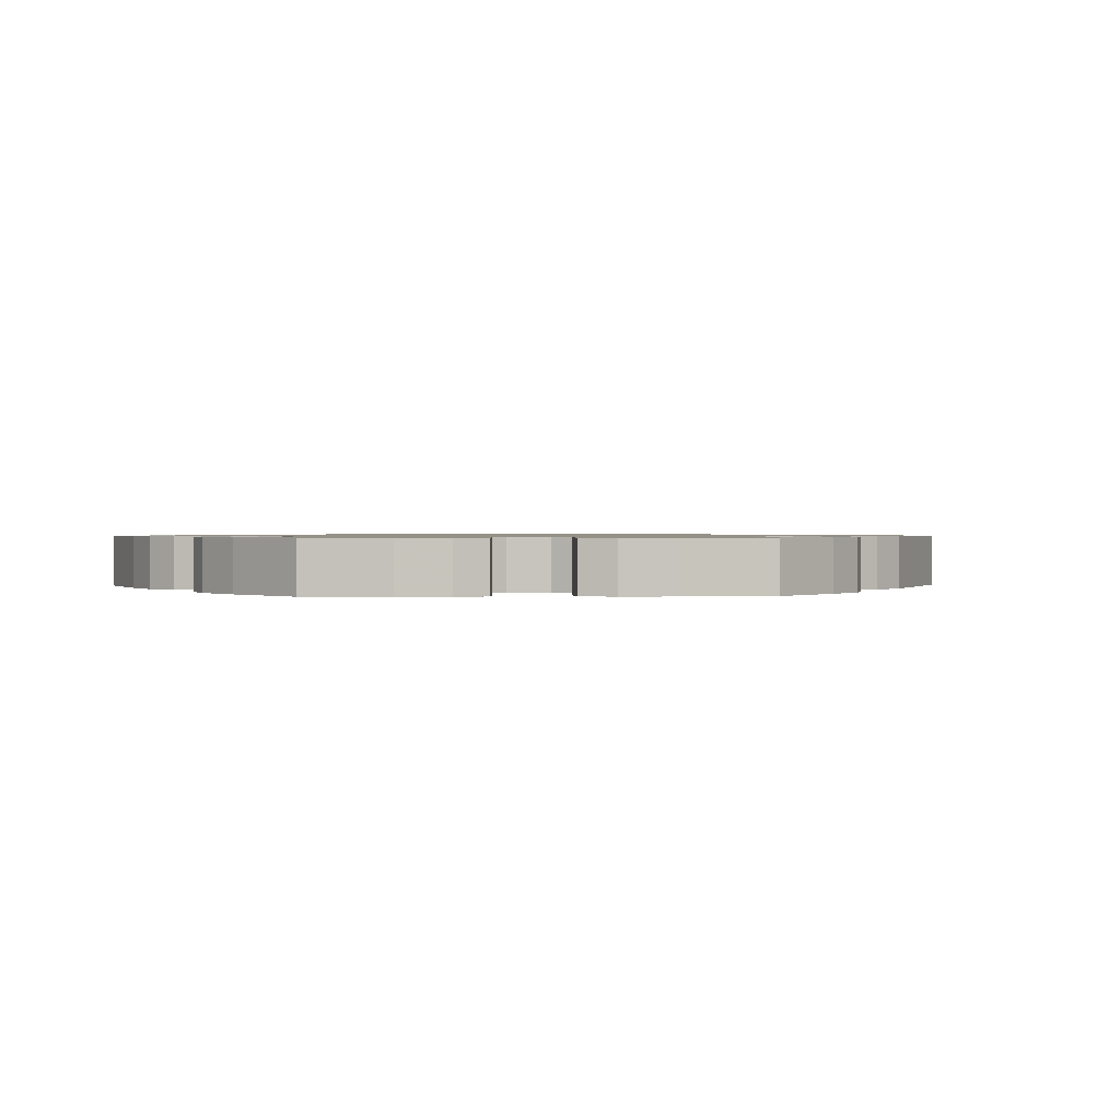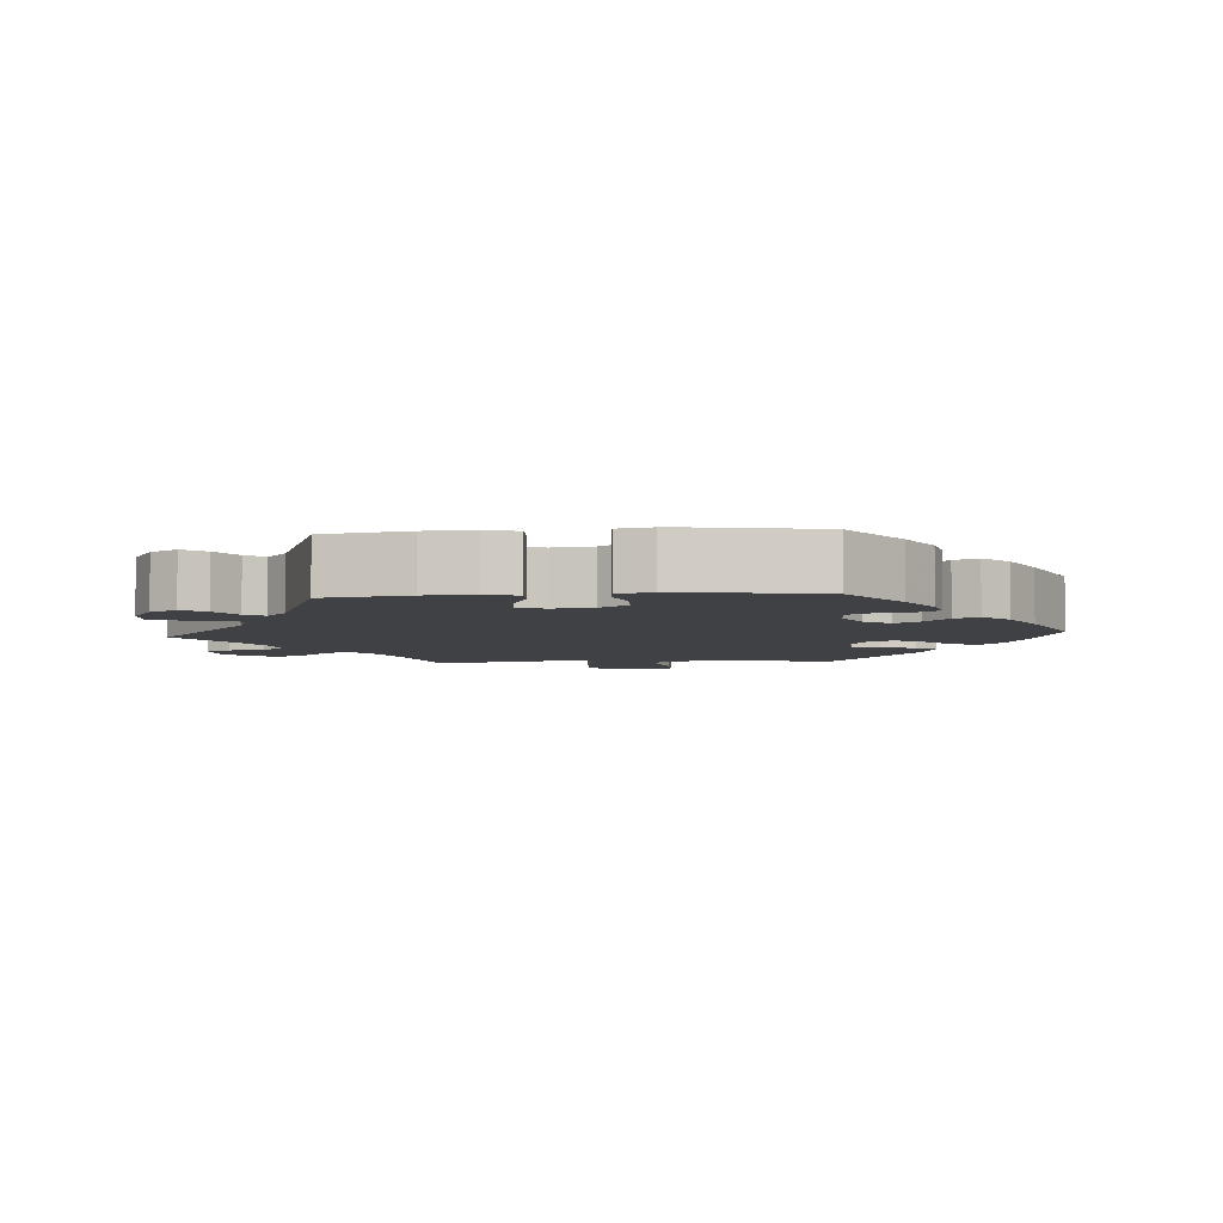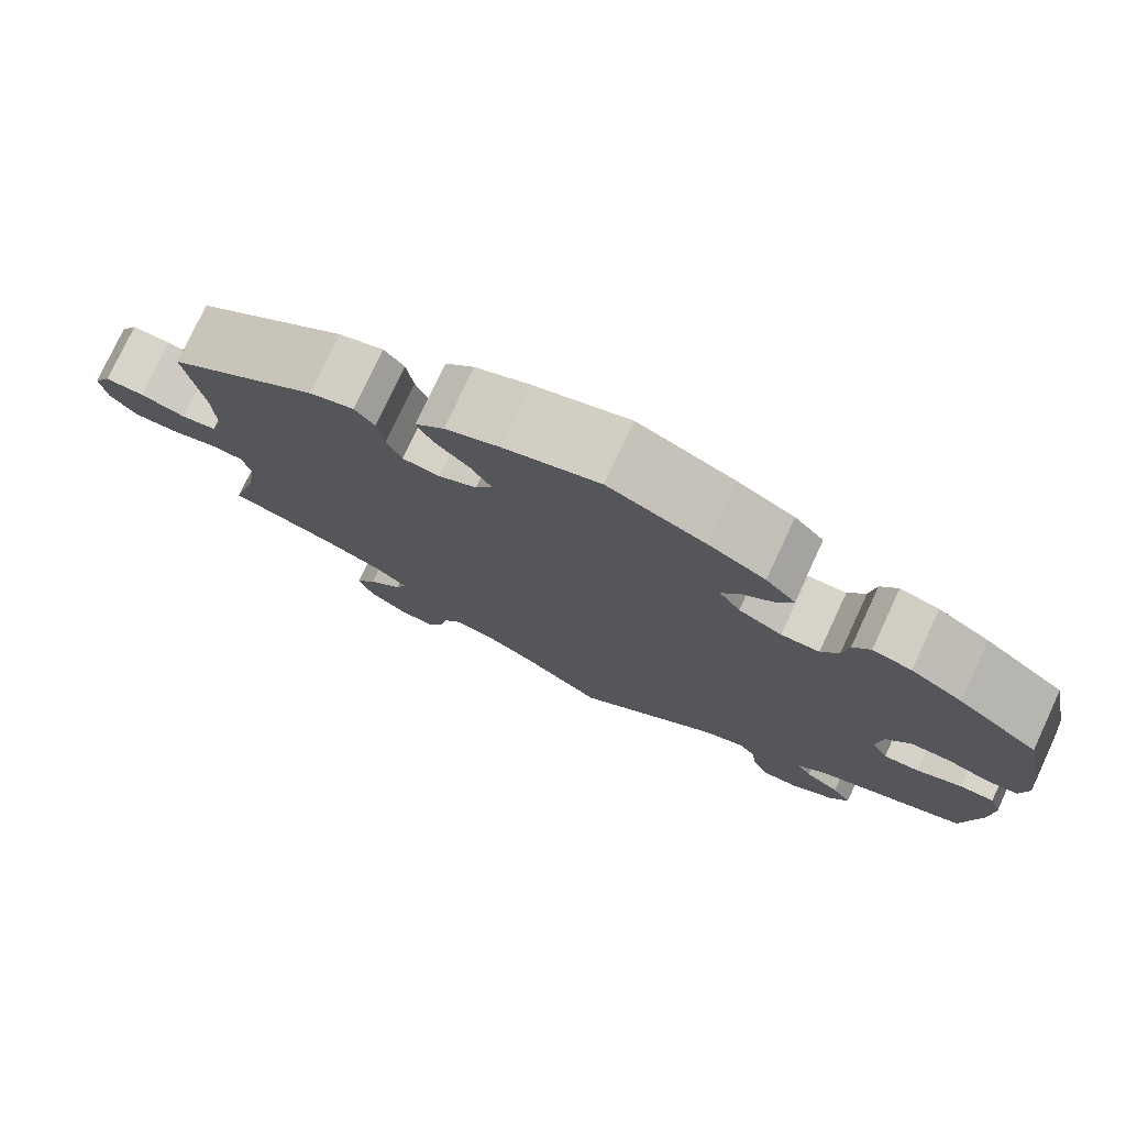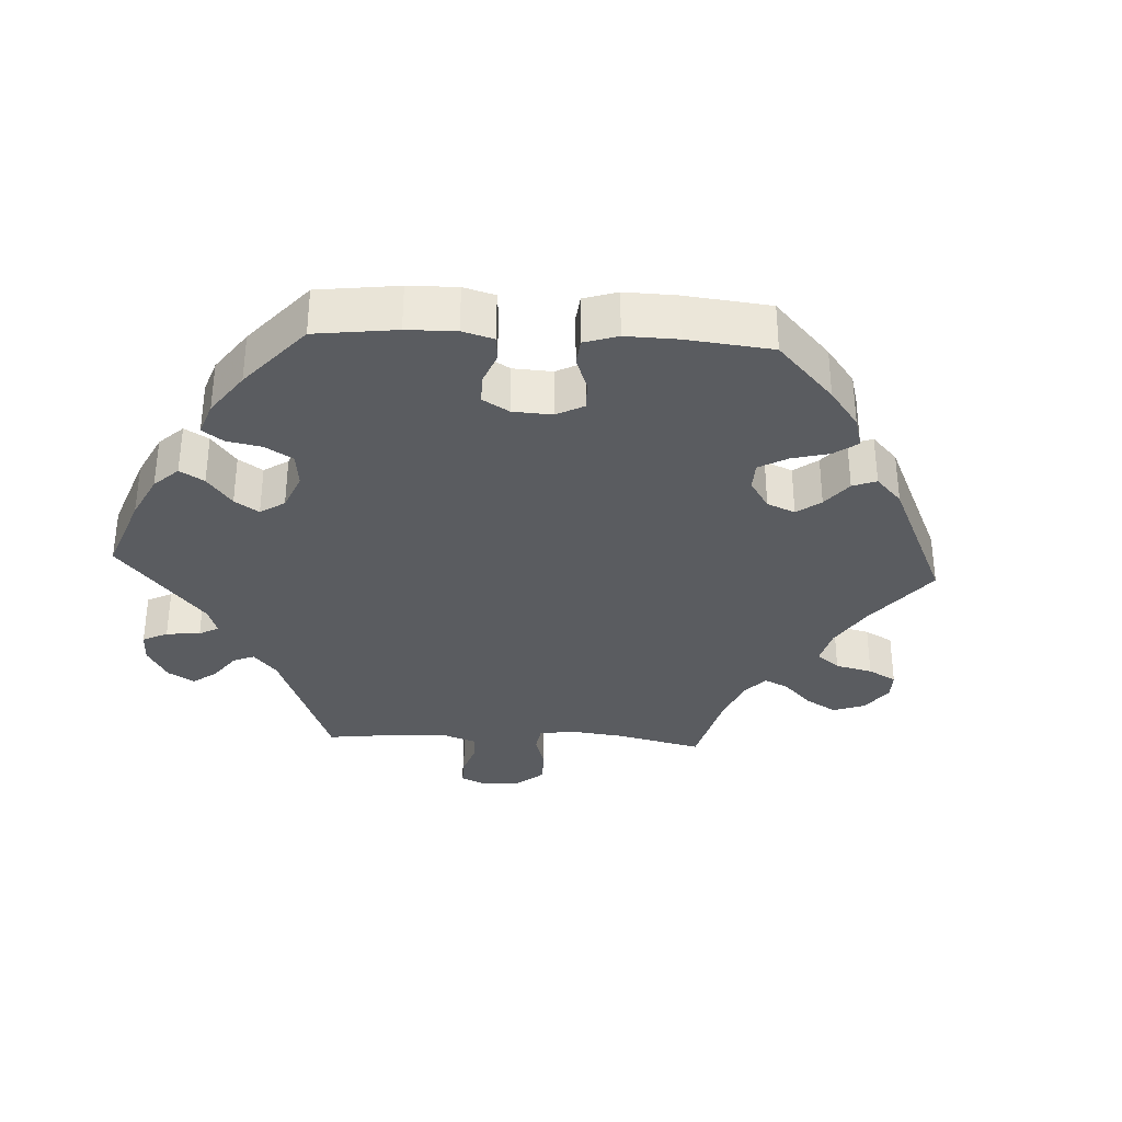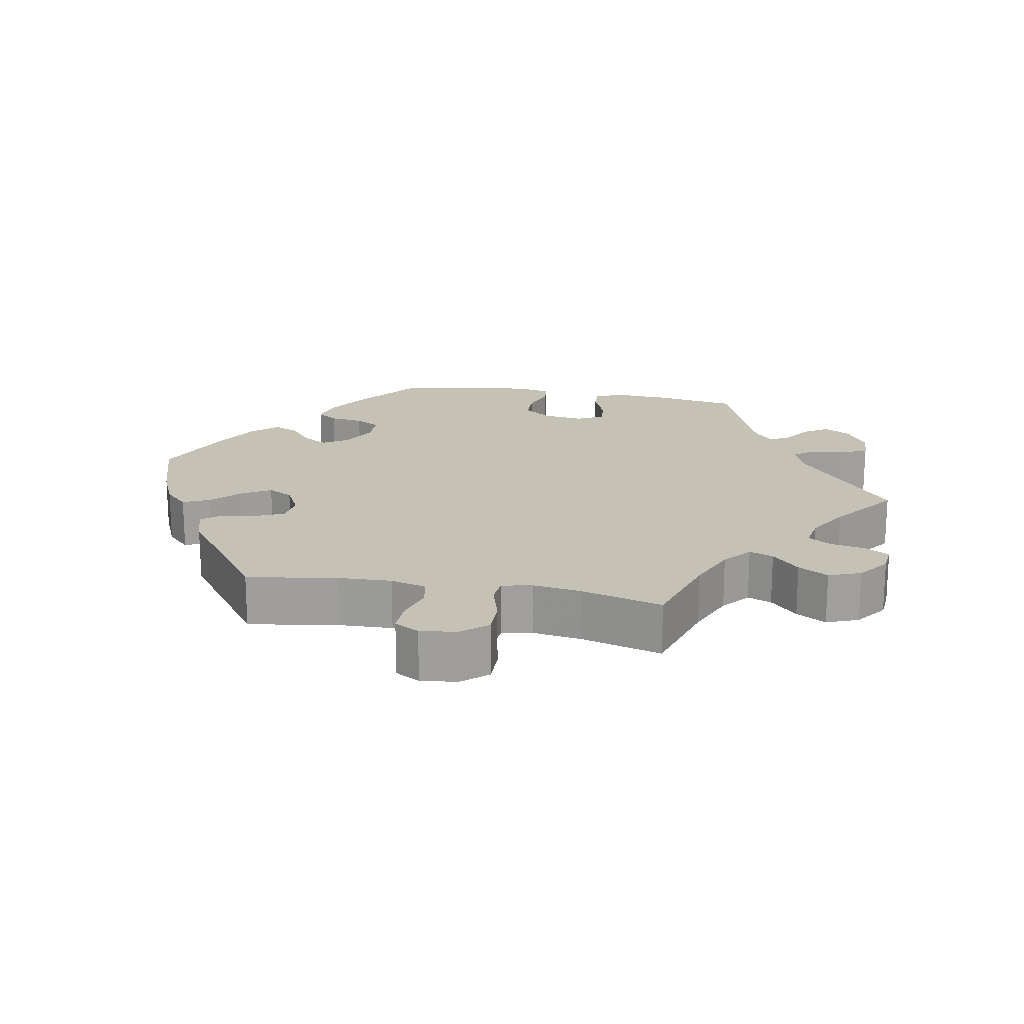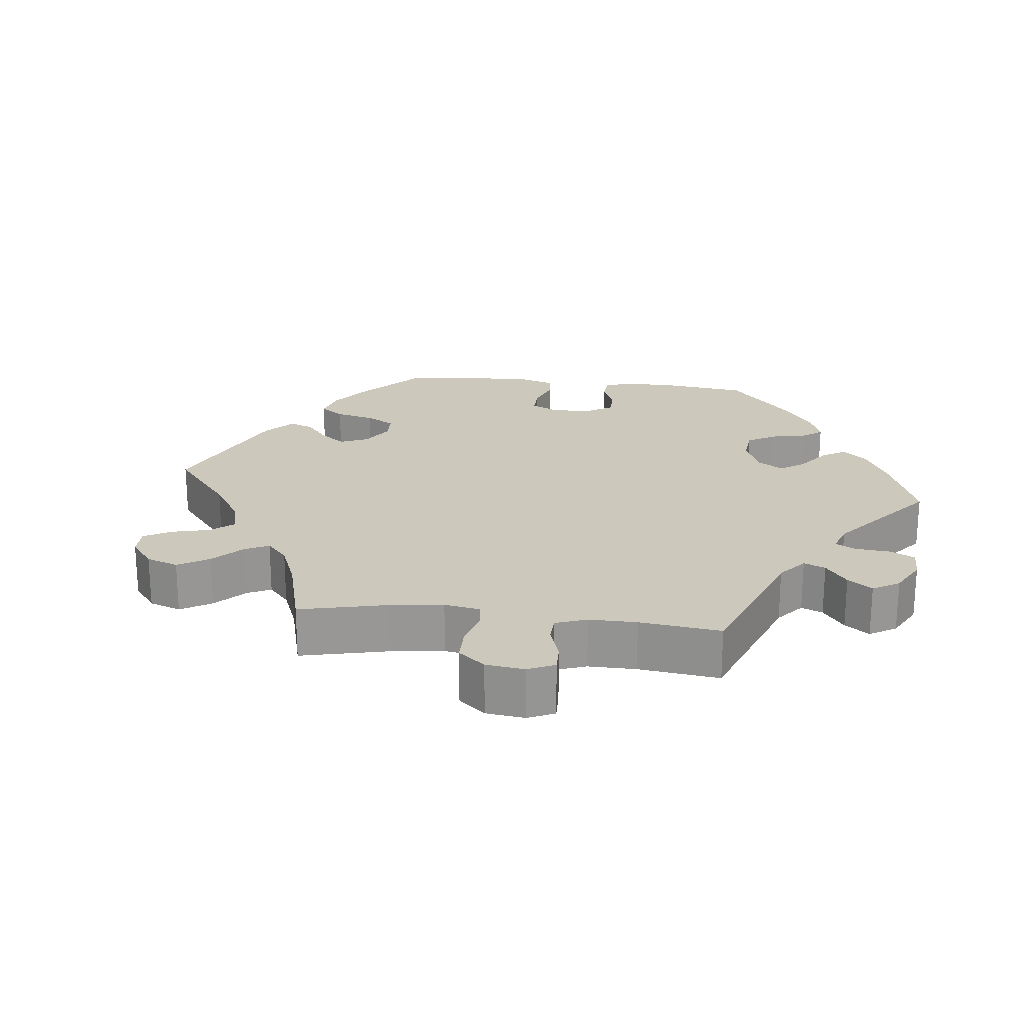
<metadata>
{"format":"obj","ext":"obj","renderer":"f3d","projection":"perspective","resolution":1024,"background":"white","views":[{"elev":0.9,"azim":-32.7,"up":"+Y"},{"elev":-5.3,"azim":-85.7,"up":"+Y"},{"elev":77.0,"azim":-155.0,"up":"+Z"},{"elev":-33.7,"azim":-33.1,"up":"+Y"},{"elev":18.8,"azim":100.5,"up":"+Y"},{"elev":22.1,"azim":156.8,"up":"+Y"}]}
</metadata>
<code>
v 0.11 0.07 0.543
v 0.172 0.07 0.516
v 0.205 0.07 0.483
v 0.188 0.07 0.446
v 0.148 0.07 0.407
v 0.124 0.07 0.367
v 0.143 0.07 0.332
v 0.187 0.07 0.309
v 0.23 0.07 0.314
v 0.247 0.07 0.353
v 0.255 0.07 0.403
v 0.278 0.07 0.431
v 0.329 0.07 0.415
v 0.501 0.07 0.29
v 0.481 0.07 0.163
v 0.478 0.07 0.088
v 0.492 0.07 0.037
v 0.533 0.07 0.03
v 0.585 0.07 0.045
v 0.63 0.07 0.046
v 0.65 0.07 0.011
v 0.643 0.07 -0.041
v 0.612 0.07 -0.077
v 0.561 0.07 -0.076
v 0.506 0.07 -0.06
v 0.469 0.07 -0.063
v 0.46 0.07 -0.106
v 0.47 0.07 -0.175
v 0.501 0.07 -0.289
v 0.379 0.07 -0.326
v 0.31 0.07 -0.355
v 0.271 0.07 -0.387
v 0.284 0.07 -0.421
v 0.323 0.07 -0.459
v 0.347 0.07 -0.501
v 0.33 0.07 -0.546
v 0.286 0.07 -0.579
v 0.245 0.07 -0.583
v 0.226 0.07 -0.548
v 0.216 0.07 -0.498
v 0.196 0.07 -0.467
v 0.15 0.07 -0.475
v 0.092 0.07 -0.509
v 0 0.07 -0.578
v -0.167 0.07 -0.442
v -0.214 0.07 -0.425
v -0.234 0.07 -0.451
v -0.24 0.07 -0.5
v -0.257 0.07 -0.539
v -0.301 0.07 -0.538
v -0.35 0.07 -0.508
v -0.372 0.07 -0.47
v -0.35 0.07 -0.437
v -0.31 0.07 -0.409
v -0.293 0.07 -0.382
v -0.325 0.07 -0.354
v -0.5 0.07 -0.289
v -0.52 0.07 -0.17
v -0.524 0.07 -0.1
v -0.51 0.07 -0.055
v -0.47 0.07 -0.056
v -0.418 0.07 -0.078
v -0.377 0.07 -0.081
v -0.358 0.07 -0.044
v -0.365 0.07 0.013
v -0.394 0.07 0.053
v -0.44 0.07 0.054
v -0.488 0.07 0.038
v -0.524 0.07 0.042
v -0.533 0.07 0.091
v -0.525 0.07 0.165
v -0.5 0.07 0.289
v -0.407 0.07 0.359
v -0.347 0.07 0.395
v -0.302 0.07 0.406
v -0.282 0.07 0.377
v -0.275 0.07 0.329
v -0.255 0.07 0.294
v -0.211 0.07 0.293
v -0.161 0.07 0.318
v -0.137 0.07 0.355
v -0.158 0.07 0.39
v -0.197 0.07 0.423
v -0.212 0.07 0.457
v -0.178 0.07 0.494
v -0.113 0.07 0.529
v -0.001 0.07 0.578
v 0.11 0 0.543
v 0.172 0 0.516
v 0.205 0 0.483
v 0.188 0 0.446
v 0.148 0 0.407
v 0.124 0 0.367
v 0.143 0 0.332
v 0.187 0 0.309
v 0.23 0 0.314
v 0.247 0 0.353
v 0.255 0 0.403
v 0.278 0 0.431
v 0.329 0 0.415
v 0.501 0 0.29
v 0.481 0 0.163
v 0.478 0 0.088
v 0.492 0 0.037
v 0.533 0 0.03
v 0.585 0 0.045
v 0.63 0 0.046
v 0.65 0 0.011
v 0.643 0 -0.041
v 0.612 0 -0.077
v 0.561 0 -0.076
v 0.506 0 -0.06
v 0.469 0 -0.063
v 0.46 0 -0.106
v 0.47 0 -0.175
v 0.501 0 -0.289
v 0.379 0 -0.326
v 0.31 0 -0.355
v 0.271 0 -0.387
v 0.284 0 -0.421
v 0.323 0 -0.459
v 0.347 0 -0.501
v 0.33 0 -0.546
v 0.286 0 -0.579
v 0.245 0 -0.583
v 0.226 0 -0.548
v 0.216 0 -0.498
v 0.196 0 -0.467
v 0.15 0 -0.475
v 0.092 0 -0.509
v 0 0 -0.578
v -0.167 0 -0.442
v -0.214 0 -0.425
v -0.234 0 -0.451
v -0.24 0 -0.5
v -0.257 0 -0.539
v -0.301 0 -0.538
v -0.35 0 -0.508
v -0.372 0 -0.47
v -0.35 0 -0.437
v -0.31 0 -0.409
v -0.293 0 -0.382
v -0.325 0 -0.354
v -0.5 0 -0.289
v -0.52 0 -0.17
v -0.524 0 -0.1
v -0.51 0 -0.055
v -0.47 0 -0.056
v -0.418 0 -0.078
v -0.377 0 -0.081
v -0.358 0 -0.044
v -0.365 0 0.013
v -0.394 0 0.053
v -0.44 0 0.054
v -0.488 0 0.038
v -0.524 0 0.042
v -0.533 0 0.091
v -0.525 0 0.165
v -0.5 0 0.289
v -0.407 0 0.359
v -0.347 0 0.395
v -0.302 0 0.406
v -0.282 0 0.377
v -0.275 0 0.329
v -0.255 0 0.294
v -0.211 0 0.293
v -0.161 0 0.318
v -0.137 0 0.355
v -0.158 0 0.39
v -0.197 0 0.423
v -0.212 0 0.457
v -0.178 0 0.494
v -0.113 0 0.529
v -0.001 0 0.578
f 82 83 84 85
f 81 82 85 86
f 74 75 76 77
f 74 77 78
f 73 74 78
f 72 73 78
f 71 72 78 79
f 67 68 69 70
f 66 67 70 71
f 59 60 61 62
f 59 62 63
f 56 57 58 59
f 55 56 59 63
f 51 52 53 54
f 51 54 55
f 50 51 55
f 47 48 49 50
f 46 47 50 55
f 45 46 55 63
f 43 44 45 63
f 37 38 39 40
f 37 40 41
f 36 37 41
f 33 34 35 36
f 32 33 36 41
f 28 29 30
f 27 28 30 31
f 26 27 31 32
f 22 23 24 25
f 22 25 26
f 21 22 26
f 18 19 20 21
f 18 21 26
f 17 18 26
f 16 17 26 32
f 12 13 14 15
f 10 11 12 15
f 9 10 15 16
f 8 9 16 32
f 2 3 4 5
f 2 5 6
f 1 2 6
f 81 86 87 1
f 66 71 79
f 65 66 79 80
f 64 65 80
f 42 43 63 64
f 7 8 32 41
f 6 7 41 42
f 42 64 80 81
f 1 6 42 81
f 172 171 170 169
f 173 172 169 168
f 164 163 162 161
f 165 164 161
f 165 161 160
f 165 160 159
f 166 165 159 158
f 157 156 155 154
f 158 157 154 153
f 149 148 147 146
f 150 149 146
f 146 145 144 143
f 150 146 143 142
f 141 140 139 138
f 142 141 138
f 142 138 137
f 137 136 135 134
f 142 137 134 133
f 150 142 133 132
f 150 132 131 130
f 127 126 125 124
f 128 127 124
f 128 124 123
f 123 122 121 120
f 128 123 120 119
f 117 116 115
f 118 117 115 114
f 119 118 114 113
f 112 111 110 109
f 113 112 109
f 113 109 108
f 108 107 106 105
f 113 108 105
f 113 105 104
f 119 113 104 103
f 102 101 100 99
f 102 99 98 97
f 103 102 97 96
f 119 103 96 95
f 92 91 90 89
f 93 92 89
f 93 89 88
f 88 174 173 168
f 166 158 153
f 167 166 153 152
f 167 152 151
f 151 150 130 129
f 128 119 95 94
f 129 128 94 93
f 168 167 151 129
f 168 129 93 88
f 1 88 89 2
f 2 89 90 3
f 3 90 91 4
f 4 91 92 5
f 5 92 93 6
f 6 93 94 7
f 7 94 95 8
f 8 95 96 9
f 9 96 97 10
f 10 97 98 11
f 11 98 99 12
f 12 99 100 13
f 13 100 101 14
f 14 101 102 15
f 15 102 103 16
f 16 103 104 17
f 17 104 105 18
f 18 105 106 19
f 19 106 107 20
f 20 107 108 21
f 21 108 109 22
f 22 109 110 23
f 23 110 111 24
f 24 111 112 25
f 25 112 113 26
f 26 113 114 27
f 27 114 115 28
f 28 115 116 29
f 29 116 117 30
f 30 117 118 31
f 31 118 119 32
f 32 119 120 33
f 33 120 121 34
f 34 121 122 35
f 35 122 123 36
f 36 123 124 37
f 37 124 125 38
f 38 125 126 39
f 39 126 127 40
f 40 127 128 41
f 41 128 129 42
f 42 129 130 43
f 43 130 131 44
f 44 131 132 45
f 45 132 133 46
f 46 133 134 47
f 47 134 135 48
f 48 135 136 49
f 49 136 137 50
f 50 137 138 51
f 51 138 139 52
f 52 139 140 53
f 53 140 141 54
f 54 141 142 55
f 55 142 143 56
f 56 143 144 57
f 57 144 145 58
f 58 145 146 59
f 59 146 147 60
f 60 147 148 61
f 61 148 149 62
f 62 149 150 63
f 63 150 151 64
f 64 151 152 65
f 65 152 153 66
f 66 153 154 67
f 67 154 155 68
f 68 155 156 69
f 69 156 157 70
f 70 157 158 71
f 71 158 159 72
f 72 159 160 73
f 73 160 161 74
f 74 161 162 75
f 75 162 163 76
f 76 163 164 77
f 77 164 165 78
f 78 165 166 79
f 79 166 167 80
f 80 167 168 81
f 81 168 169 82
f 82 169 170 83
f 83 170 171 84
f 84 171 172 85
f 85 172 173 86
f 86 173 174 87
f 87 174 88 1

</code>
